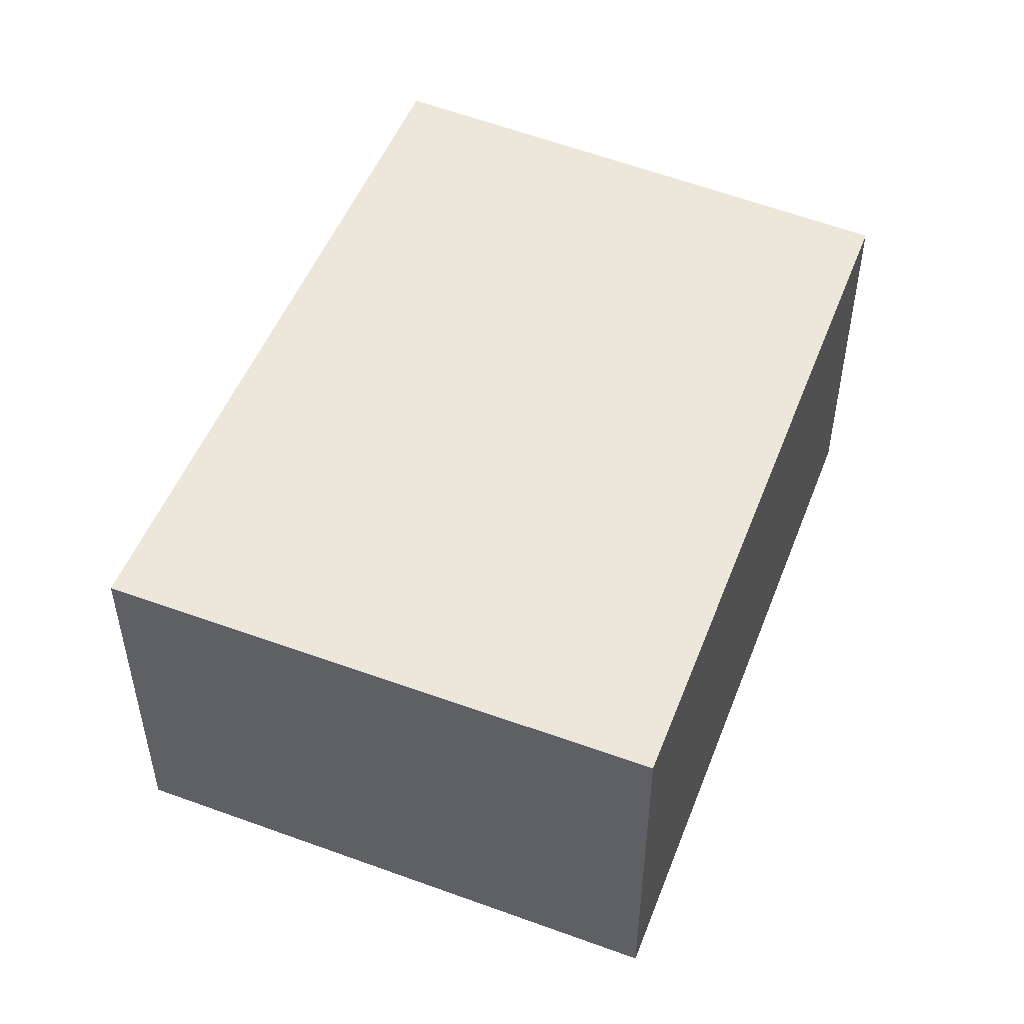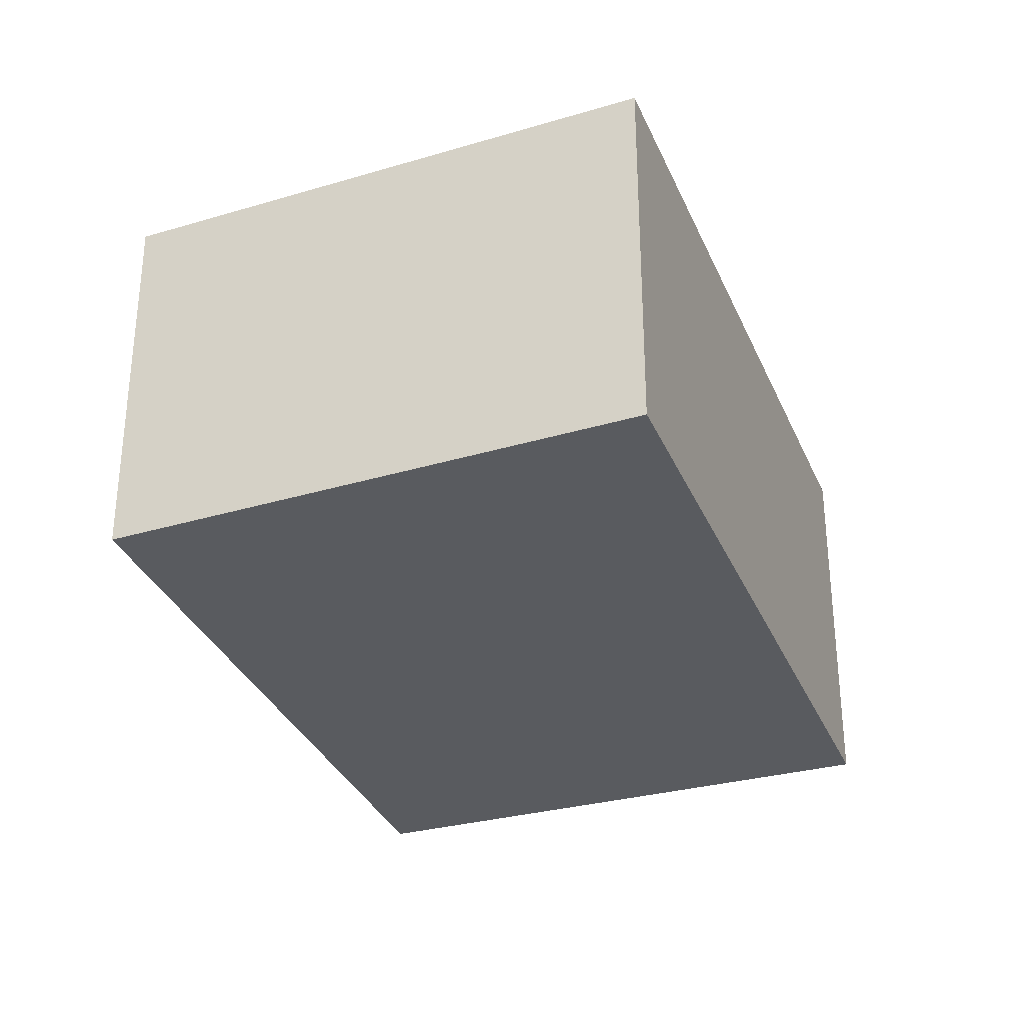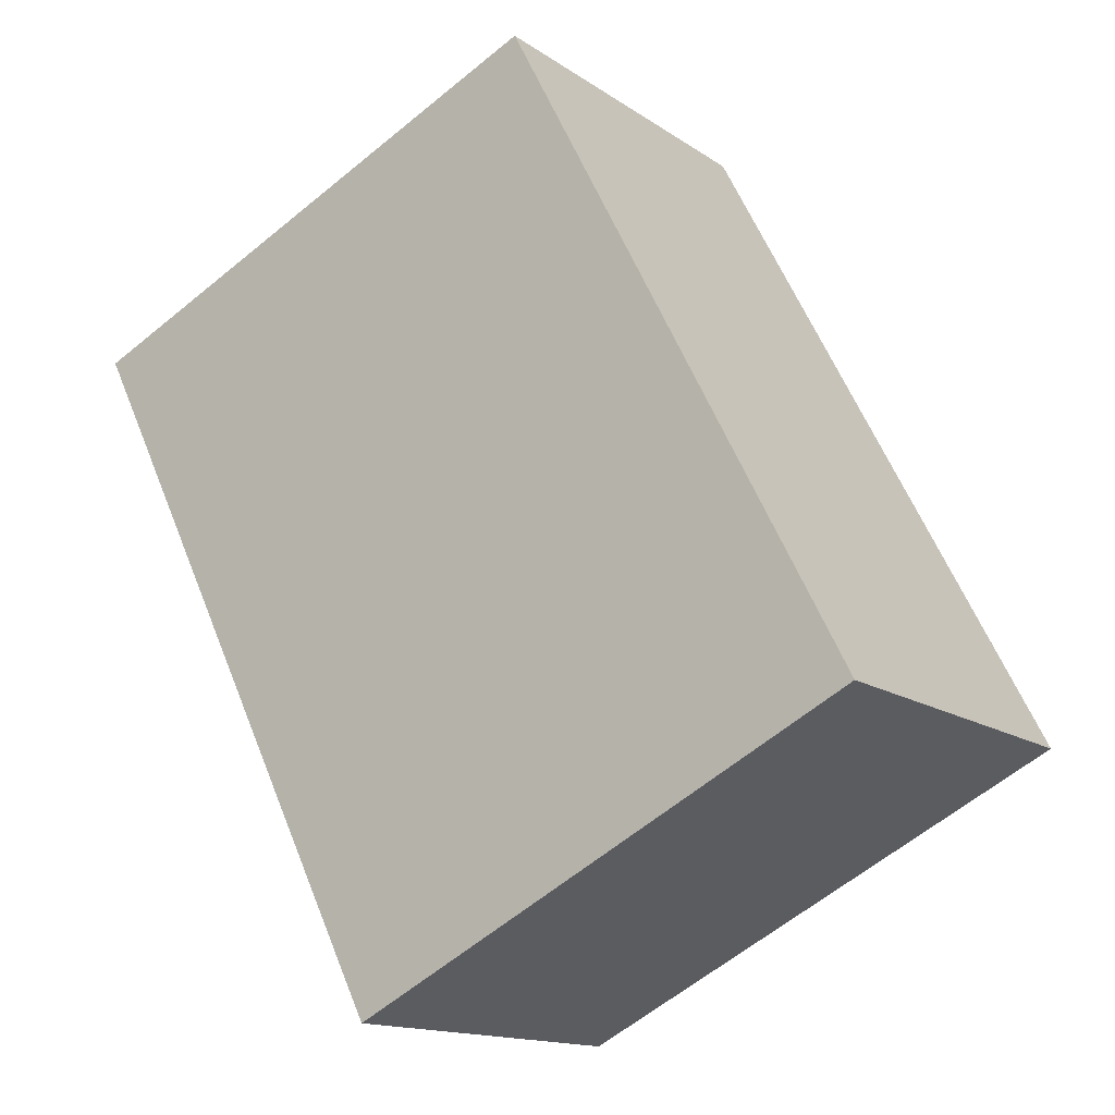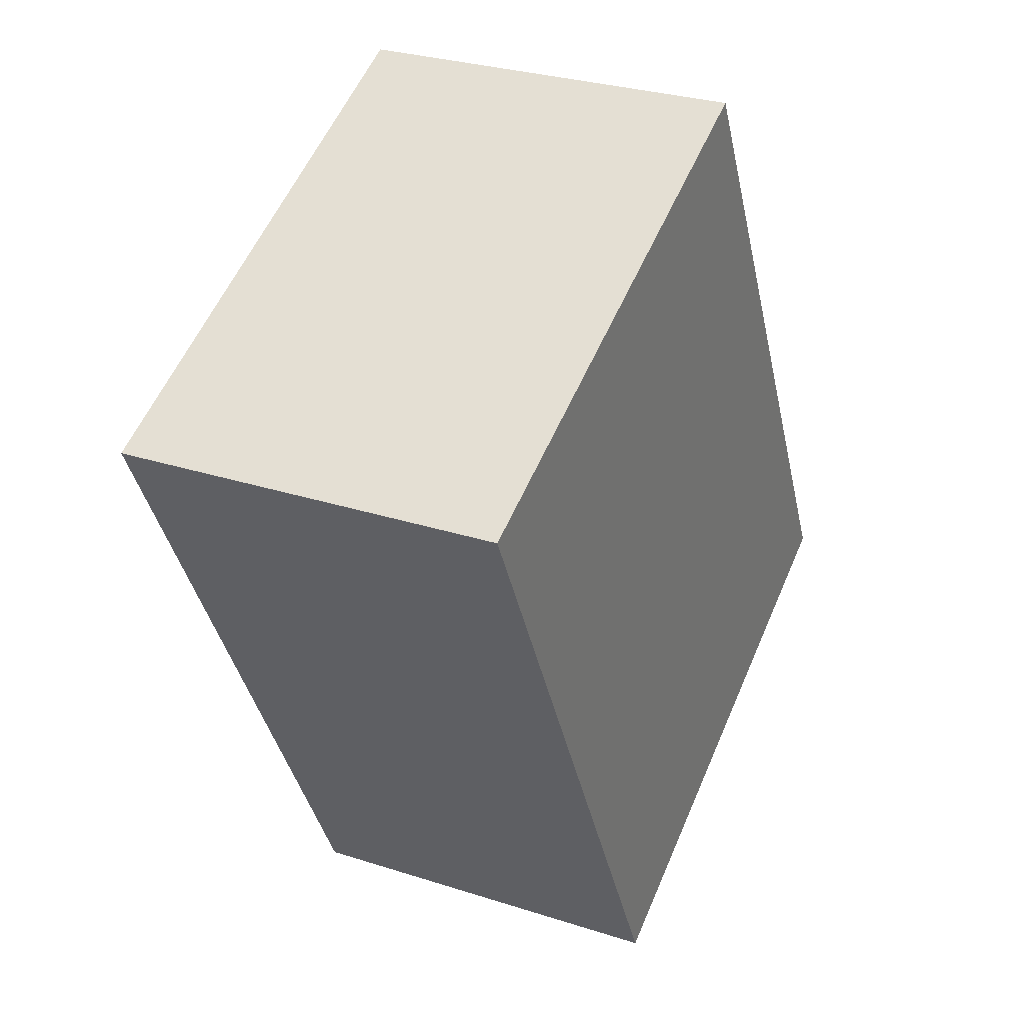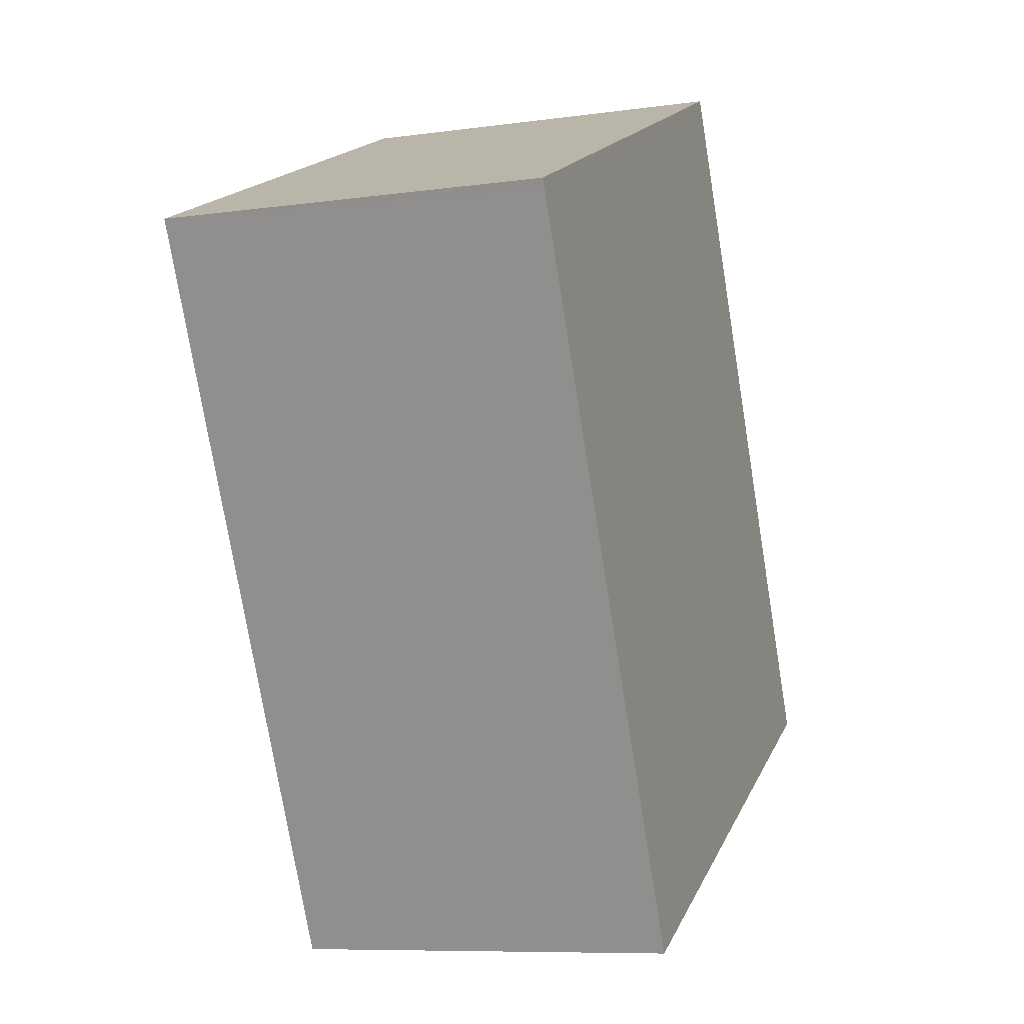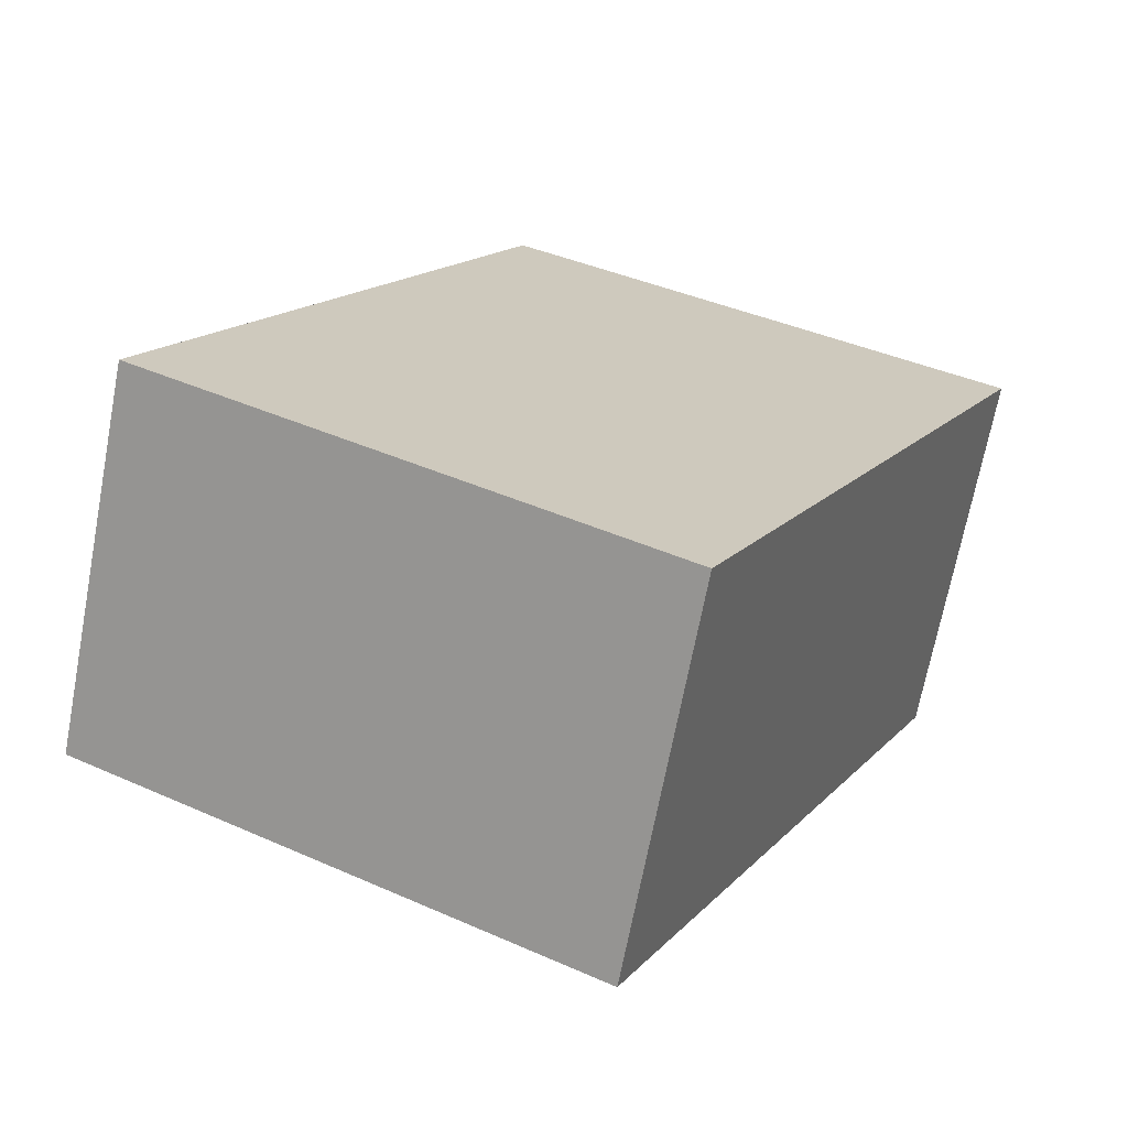
<metadata>
{"format":"obj","ext":"obj","renderer":"f3d","projection":"perspective","resolution":1024,"background":"white","views":[{"elev":51.7,"azim":-131.9,"up":"+Y"},{"elev":-32.1,"azim":47.1,"up":"+Y"},{"elev":-14.5,"azim":-145.2,"up":"+Z"},{"elev":29.2,"azim":115.6,"up":"+Z"},{"elev":-8.6,"azim":110.7,"up":"+Z"},{"elev":-69.1,"azim":-10.8,"up":"+Z"}]}
</metadata>
<code>
v  0 3.77 2.308e-16
v  8.403 3.77 4.243
v  5.028 3.77 -2.511
v  8.442 3.77 4.32
v  6.464 3.77 5.211
v  1.704 3.77 3.302
v  3.401 3.77 6.591
v  0 0 0
v  1.704 -2.022e-16 3.302
v  3.401 -4.036e-16 6.591
v  6.464 -3.191e-16 5.211
v  8.442 -2.645e-16 4.32
v  5.028 1.538e-16 -2.511
v  8.403 -2.598e-16 4.243
g defaultobject
f 1 2 3
f 2 1 4
f 4 1 5
f 5 1 6
f 5 6 7
f 8 6 1
f 6 8 7
f 7 8 9
f 7 9 10
f 10 5 7
f 5 10 4
f 4 10 11
f 4 11 12
f 12 2 4
f 2 12 3
f 3 12 13
f 13 12 14
f 13 1 3
f 1 13 8
f 9 11 10
f 11 9 8
f 11 8 12
f 12 8 14
f 14 8 13

</code>
